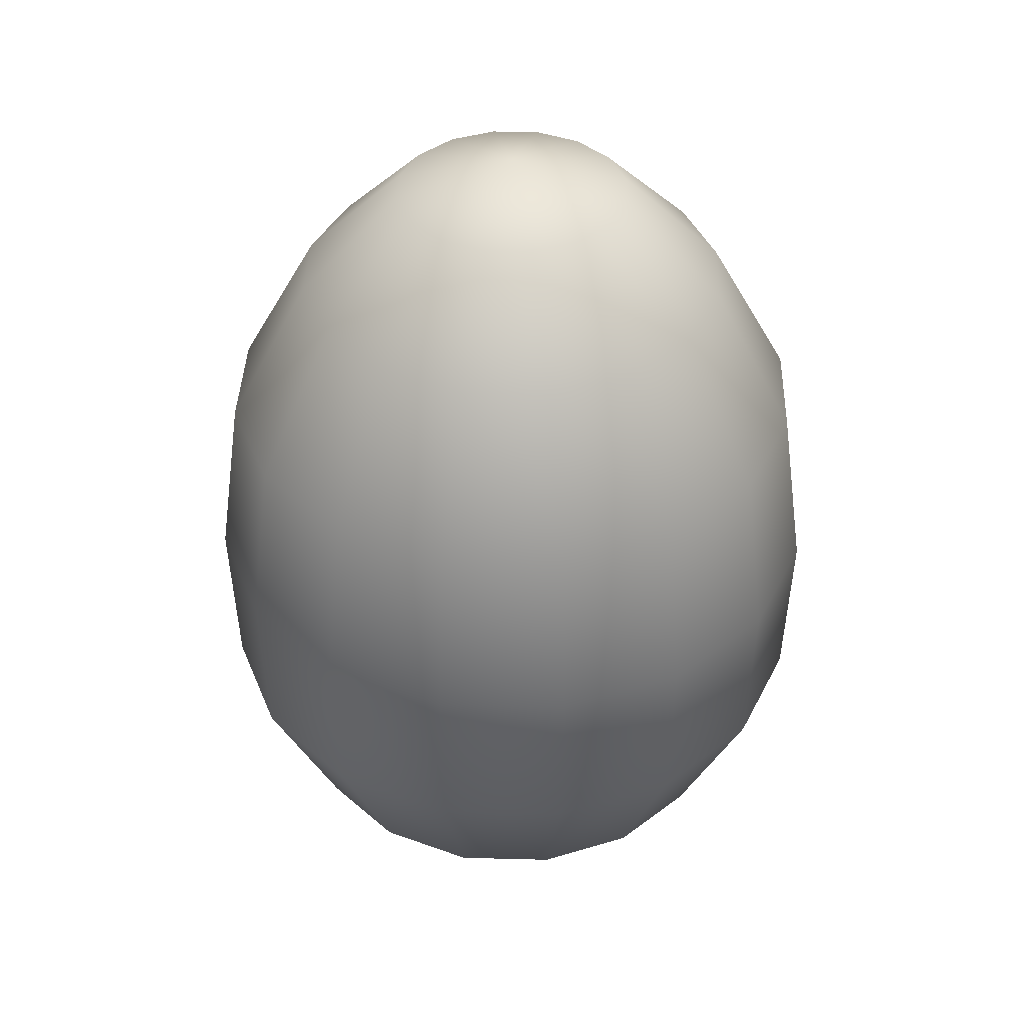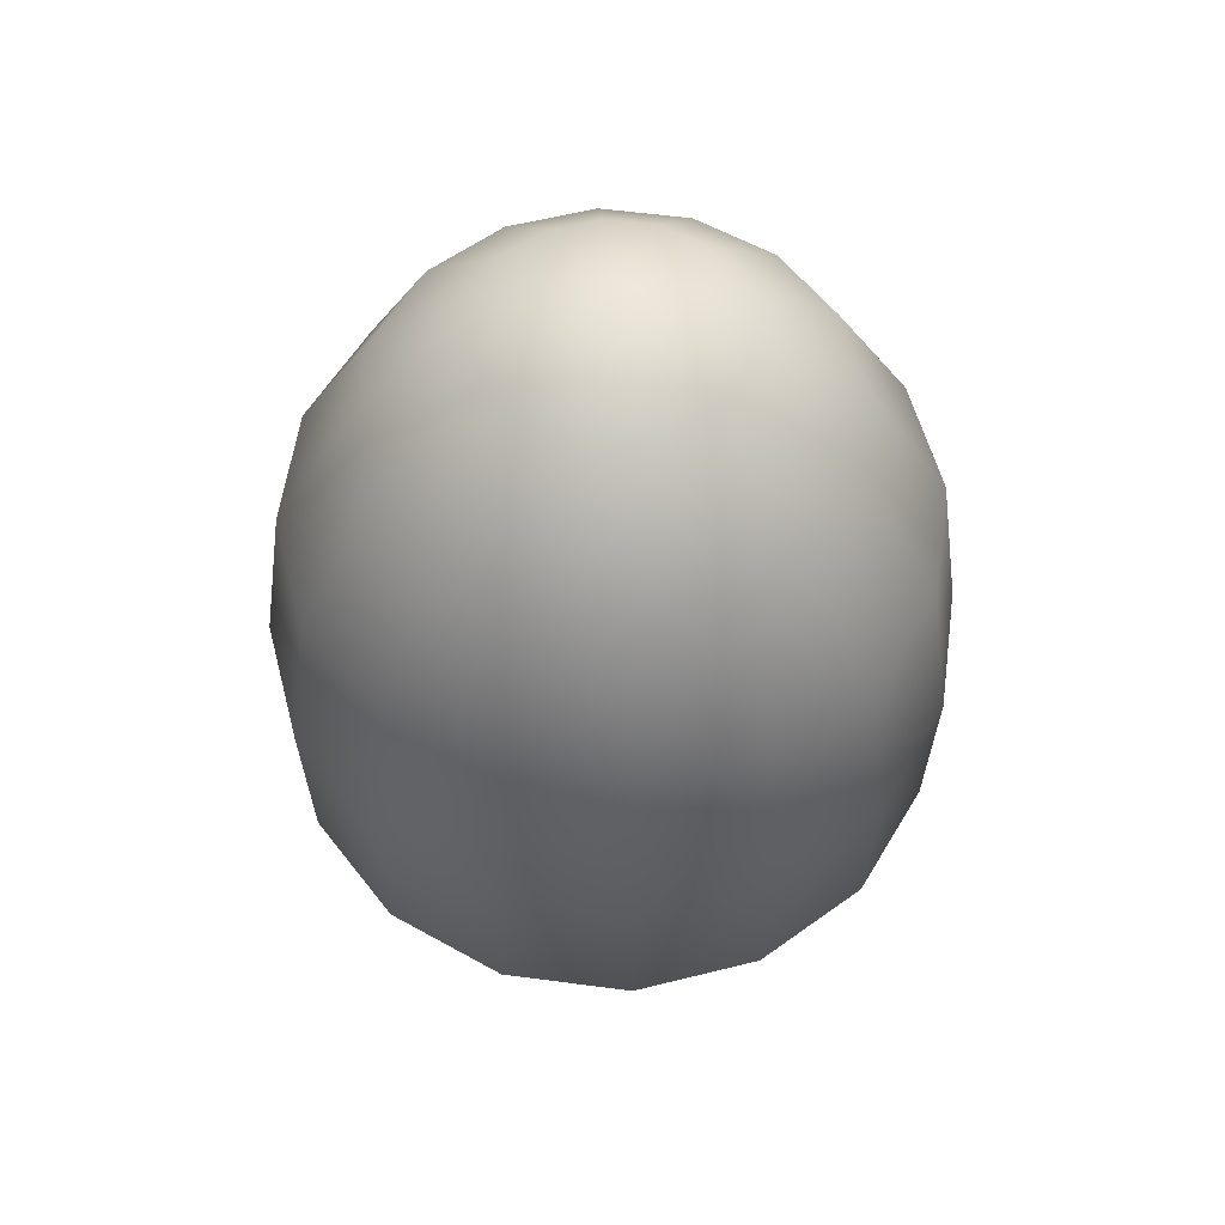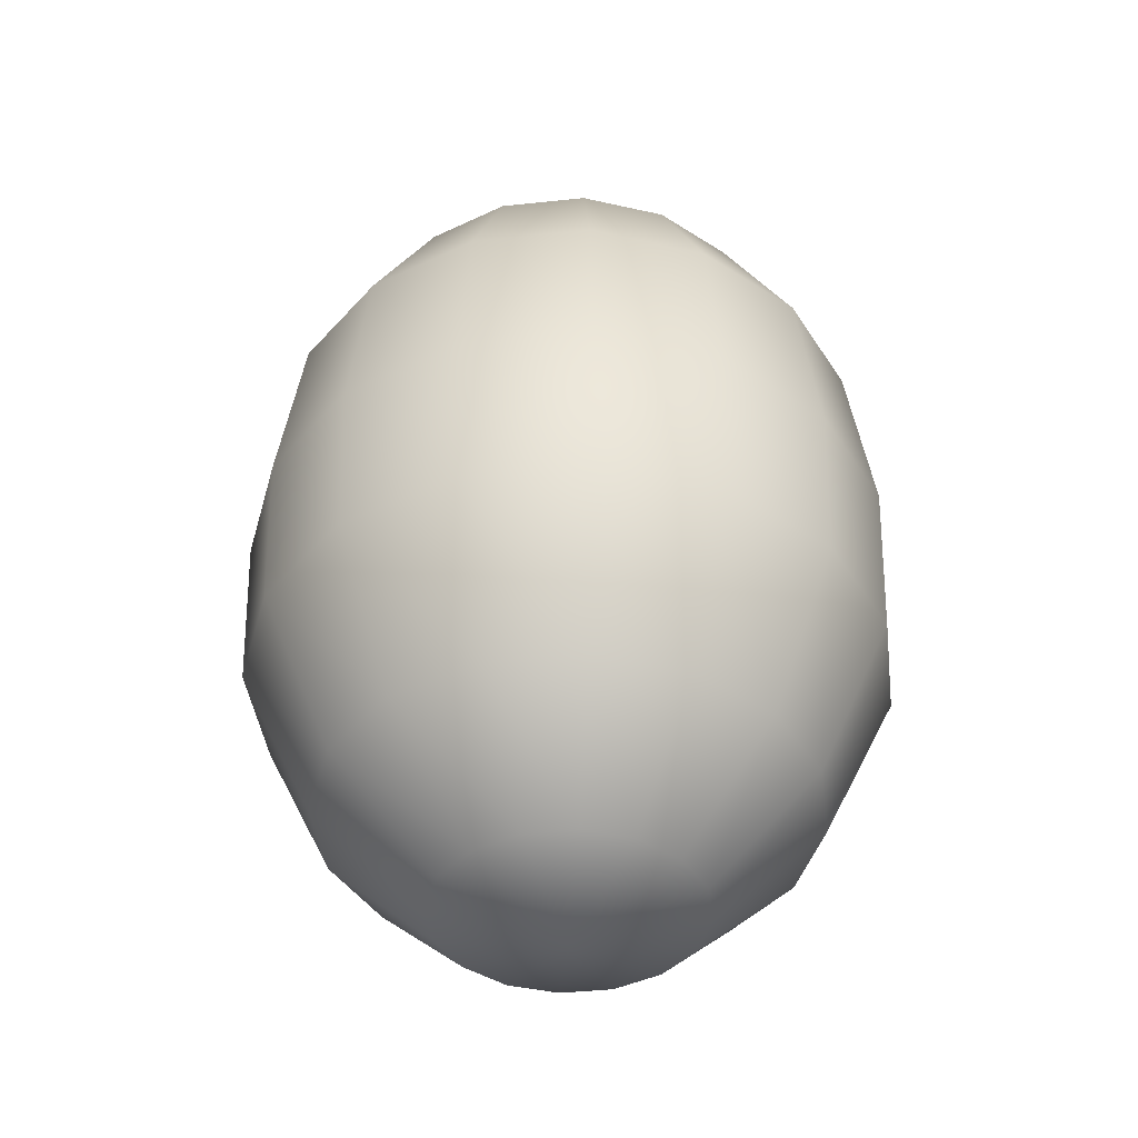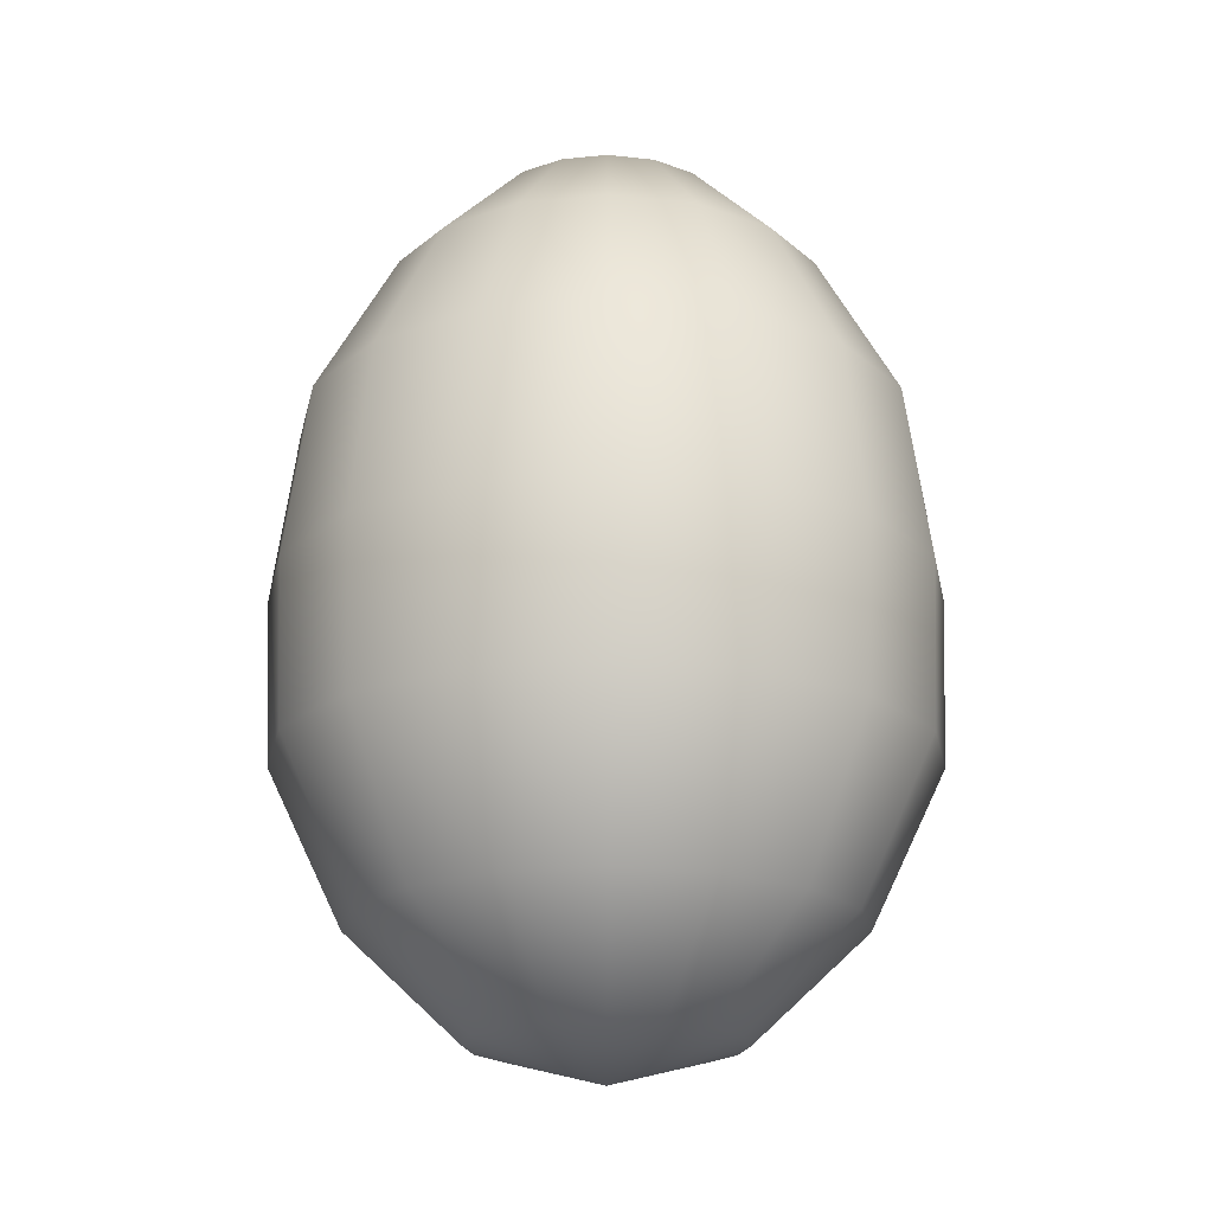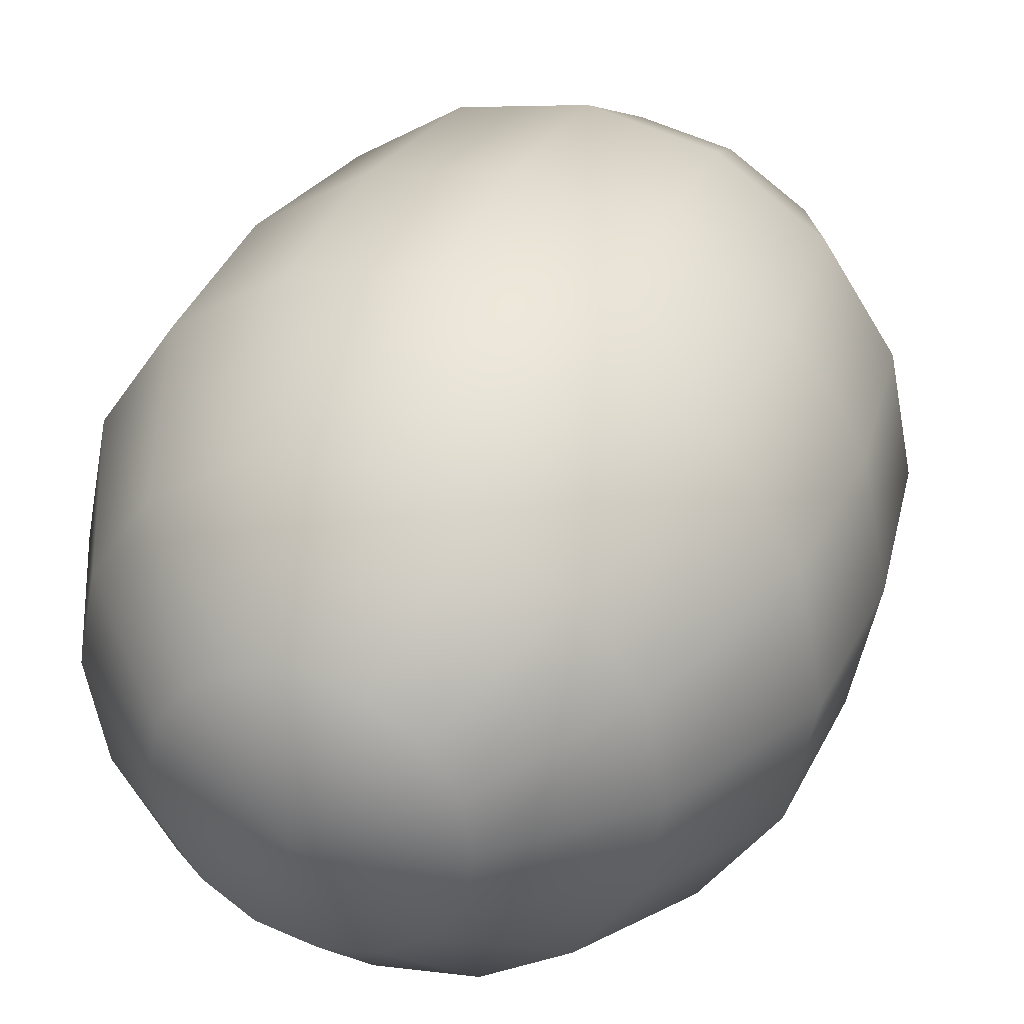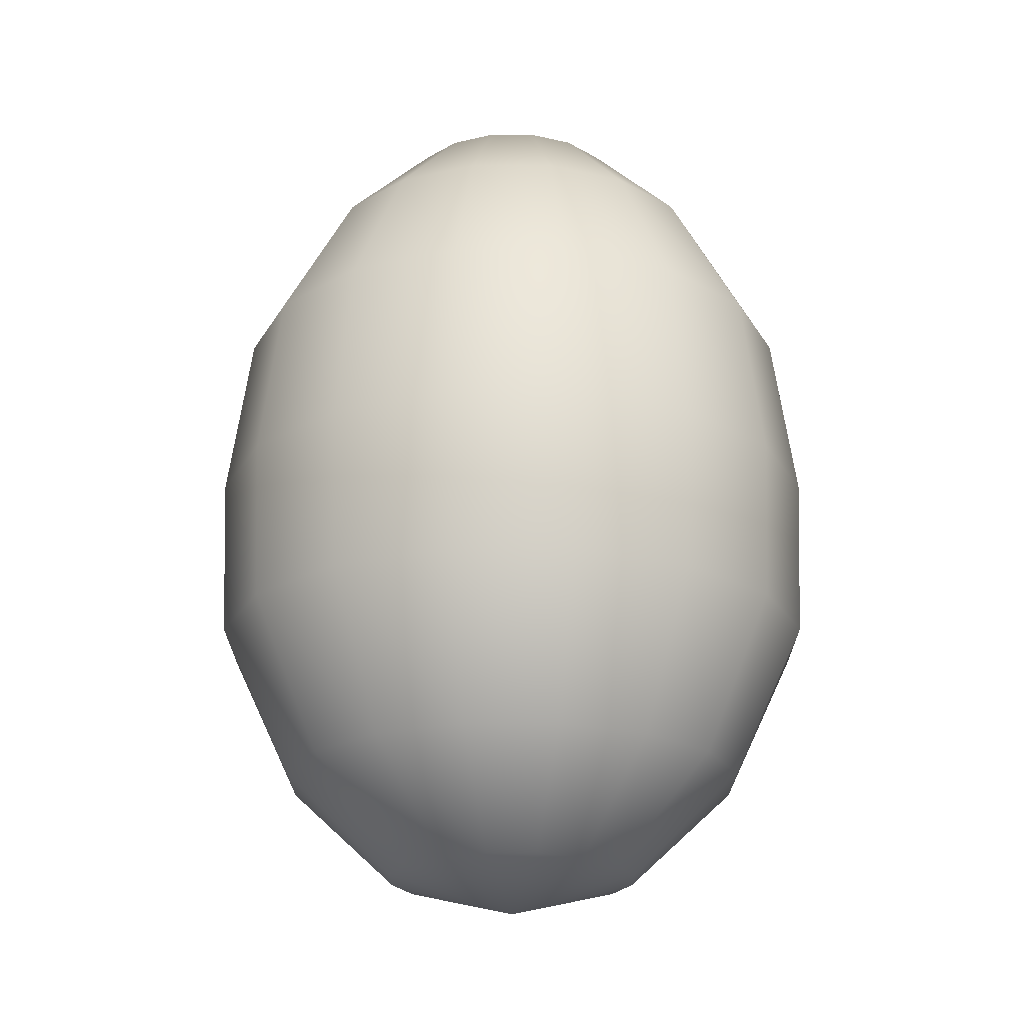
<metadata>
{"format":"obj","ext":"obj","renderer":"f3d","projection":"perspective","resolution":1024,"background":"white","views":[{"elev":39.4,"azim":-121.9,"up":"+Y"},{"elev":56.9,"azim":-138.4,"up":"+Y"},{"elev":-41.9,"azim":-26.5,"up":"+Y"},{"elev":-19.8,"azim":-0.5,"up":"+Y"},{"elev":34.6,"azim":20.9,"up":"+Z"},{"elev":-21.5,"azim":11.4,"up":"+Y"}]}
</metadata>
<code>
o 0
v 8.419e-10 -0.004927 -1.594e-08
v 8.419e-10 0.01527 0.07256
v -0.02777 0.01527 0.06704
v -5.636e-08 0.07278 0.1341
v 8.419e-10 0.1588 0.1752
v -0.06704 0.1588 0.1618
v -0.05131 0.07278 0.1239
v -1.072e-07 0.25 0.1787
v -0 0.3457 0.1651
v -0.06317 0.3457 0.1525
v -0.06838 0.25 0.1651
v -5.549e-10 0.4268 0.1202
v -3.664e-08 0.481 0.06505
v -0.0249 0.481 0.0601
v -0.046 0.4268 0.1111
v -5.549e-10 0.5 -3.033e-08
v -0.0948 0.07278 0.0948
v -0.05131 0.01527 0.05131
v -0.1263 0.25 0.1263
v -0.1239 0.1588 0.1239
v -0.085 0.4268 0.085
v -0.1167 0.3457 0.1167
v -5.549e-10 0.5 -3.033e-08
v -0.046 0.481 0.046
v 8.419e-10 -0.004927 -1.594e-08
v -0.1651 0.25 0.06838
v -0.1618 0.1588 0.06704
v -0.1111 0.4268 0.046
v -0.1525 0.3457 0.06317
v -5.549e-10 0.5 -3.033e-08
v -0.0601 0.481 0.0249
v 8.419e-10 -0.004927 -1.594e-08
v -0.06704 0.01527 0.02777
v -0.1239 0.07278 0.05131
v 8.419e-10 -0.004927 -1.594e-08
v -0.07256 0.01527 -2.323e-08
v -0.1752 0.1588 -4.018e-08
v -0.1341 0.07278 -3.453e-08
v -0.1651 0.3457 -3.846e-08
v -0.1787 0.25 -4.379e-08
v -0.06505 0.481 -1.693e-08
v -0.1202 0.4268 -3.213e-08
v -5.549e-10 0.5 -3.033e-08
v -0.1525 0.3457 -0.06317
v -0.1651 0.25 -0.06838
v -0.0601 0.481 -0.0249
v -0.1111 0.4268 -0.046
v -0.1239 0.07278 -0.05131
v -0.06704 0.01527 -0.02777
v -0.1618 0.1588 -0.06704
v -5.549e-10 0.5 -3.033e-08
v 8.419e-10 -0.004927 -1.594e-08
v -0.0948 0.07278 -0.0948
v -0.05131 0.01527 -0.05131
v -0.1263 0.25 -0.1263
v -0.1239 0.1588 -0.1239
v -0.085 0.4268 -0.085
v -0.1167 0.3457 -0.1167
v -5.549e-10 0.5 -3.033e-08
v -0.046 0.481 -0.046
v 8.419e-10 -0.004927 -1.594e-08
v -0.046 0.4268 -0.1111
v -0.06317 0.3457 -0.1525
v -5.549e-10 0.5 -3.033e-08
v -0.0249 0.481 -0.0601
v 8.419e-10 -0.004927 -1.594e-08
v -0.02777 0.01527 -0.06704
v -0.06704 0.1588 -0.1618
v -0.05131 0.07278 -0.1239
v -0.06838 0.25 -0.1651
v 8.419e-10 -0.004927 -1.594e-08
v 1.71e-08 0.01527 -0.07256
v 5.101e-08 0.1588 -0.1752
v 1.71e-08 0.07278 -0.1341
v 4.727e-08 0.3457 -0.1651
v 5.26e-08 0.25 -0.1787
v 1.149e-08 0.481 -0.06505
v 1.402e-08 0.4268 -0.1202
v -5.549e-10 0.5 -3.033e-08
v 0.0249 0.481 -0.0601
v 0.046 0.4268 -0.1111
v 0.05131 0.07278 -0.1239
v 0.02777 0.01527 -0.06704
v 0.06838 0.25 -0.1651
v 0.06704 0.1588 -0.1618
v 0.06317 0.3457 -0.1525
v -5.549e-10 0.5 -3.033e-08
v 8.419e-10 -0.004927 -1.594e-08
v 0.0948 0.07278 -0.0948
v 0.05131 0.01527 -0.05131
v 0.1263 0.25 -0.1263
v 0.1239 0.1588 -0.1239
v 0.085 0.4268 -0.085
v 0.1167 0.3457 -0.1167
v -5.549e-10 0.5 -3.033e-08
v 0.046 0.481 -0.046
v 8.419e-10 -0.004927 -1.594e-08
v -5.549e-10 0.5 -3.033e-08
v 0.0601 0.481 -0.0249
v 8.419e-10 -0.004927 -1.594e-08
v 0.06704 0.01527 -0.02777
v 0.1618 0.1588 -0.06704
v 0.1239 0.07278 -0.05131
v 0.1525 0.3457 -0.06317
v 0.1651 0.25 -0.06838
v 0.1111 0.4268 -0.046
v 0.1752 0.1588 5.023e-08
v 0.1341 0.07278 1.632e-08
v 0.1651 0.3457 4.674e-08
v 0.1787 0.25 6.271e-08
v 0.06505 0.481 8.398e-09
v 0.1202 0.4268 1.346e-08
v 0.07256 0.01527 1.35e-08
v -5.549e-10 0.5 -3.033e-08
v 8.419e-10 -0.004927 -1.594e-08
v 0.07256 0.01527 1.35e-08
v 0.1341 0.07278 1.632e-08
v 0.1239 0.07278 0.05131
v 0.06704 0.01527 0.02777
v 0.1752 0.1588 5.023e-08
v 0.1787 0.25 6.271e-08
v 0.1651 0.25 0.06838
v 0.1618 0.1588 0.06704
v 0.1651 0.3457 4.674e-08
v 0.1202 0.4268 1.346e-08
v 0.1111 0.4268 0.046
v 0.1525 0.3457 0.06317
v 0.06505 0.481 8.398e-09
v -5.549e-10 0.5 -3.033e-08
v 0.0601 0.481 0.0249
v 8.419e-10 -0.004927 -1.594e-08
v 0.1263 0.25 0.1263
v 0.1239 0.1588 0.1239
v 0.085 0.4268 0.085
v 0.1167 0.3457 0.1167
v -5.549e-10 0.5 -3.033e-08
v 0.046 0.481 0.046
v 8.419e-10 -0.004927 -1.594e-08
v 0.05131 0.01527 0.05131
v 0.0948 0.07278 0.0948
v 8.419e-10 -0.004927 -1.594e-08
v 0.02777 0.01527 0.06704
v 0.06704 0.1588 0.1618
v 0.05131 0.07278 0.1239
v 0.06317 0.3457 0.1525
v 0.06838 0.25 0.1651
v 0.0249 0.481 0.0601
v 0.046 0.4268 0.1111
v -5.549e-10 0.5 -3.033e-08
v -5.549e-10 0.5 -3.033e-08
v 8.419e-10 -0.004927 -1.594e-08
f 1 2 3
f 4 5 6
f 4 6 7
f 8 9 10
f 8 10 11
f 12 13 14
f 12 14 15
f 2 4 7
f 2 7 3
f 5 8 11
f 5 11 6
f 9 12 15
f 9 15 10
f 13 16 14
f 3 7 17
f 3 17 18
f 6 11 19
f 6 19 20
f 10 15 21
f 10 21 22
f 14 23 24
f 25 3 18
f 7 6 20
f 7 20 17
f 11 10 22
f 11 22 19
f 15 14 24
f 15 24 21
f 20 19 26
f 20 26 27
f 22 21 28
f 22 28 29
f 24 30 31
f 32 18 33
f 17 20 27
f 17 27 34
f 19 22 29
f 19 29 26
f 21 24 31
f 21 31 28
f 18 17 34
f 18 34 33
f 35 33 36
f 34 27 37
f 34 37 38
f 26 29 39
f 26 39 40
f 28 31 41
f 28 41 42
f 33 34 38
f 33 38 36
f 27 26 40
f 27 40 37
f 29 28 42
f 29 42 39
f 31 43 41
f 40 39 44
f 40 44 45
f 42 41 46
f 42 46 47
f 36 38 48
f 36 48 49
f 37 40 45
f 37 45 50
f 39 42 47
f 39 47 44
f 41 51 46
f 52 36 49
f 38 37 50
f 38 50 48
f 49 48 53
f 49 53 54
f 50 45 55
f 50 55 56
f 44 47 57
f 44 57 58
f 46 59 60
f 61 49 54
f 48 50 56
f 48 56 53
f 45 44 58
f 45 58 55
f 47 46 60
f 47 60 57
f 58 57 62
f 58 62 63
f 60 64 65
f 66 54 67
f 53 56 68
f 53 68 69
f 55 58 63
f 55 63 70
f 57 60 65
f 57 65 62
f 54 53 69
f 54 69 67
f 56 55 70
f 56 70 68
f 71 67 72
f 69 68 73
f 69 73 74
f 70 63 75
f 70 75 76
f 62 65 77
f 62 77 78
f 67 69 74
f 67 74 72
f 68 70 76
f 68 76 73
f 63 62 78
f 63 78 75
f 65 79 77
f 78 77 80
f 78 80 81
f 72 74 82
f 72 82 83
f 73 76 84
f 73 84 85
f 75 78 81
f 75 81 86
f 77 87 80
f 88 72 83
f 74 73 85
f 74 85 82
f 76 75 86
f 76 86 84
f 83 82 89
f 83 89 90
f 85 84 91
f 85 91 92
f 86 81 93
f 86 93 94
f 80 95 96
f 97 83 90
f 82 85 92
f 82 92 89
f 84 86 94
f 84 94 91
f 81 80 96
f 81 96 93
f 96 98 99
f 100 90 101
f 89 92 102
f 89 102 103
f 91 94 104
f 91 104 105
f 93 96 99
f 93 99 106
f 90 89 103
f 90 103 101
f 92 91 105
f 92 105 102
f 94 93 106
f 94 106 104
f 103 102 107
f 103 107 108
f 105 104 109
f 105 109 110
f 106 99 111
f 106 111 112
f 101 103 108
f 101 108 113
f 102 105 110
f 102 110 107
f 104 106 112
f 104 112 109
f 99 114 111
f 115 101 113
f 116 117 118
f 116 118 119
f 120 121 122
f 120 122 123
f 124 125 126
f 124 126 127
f 128 129 130
f 131 116 119
f 117 120 123
f 117 123 118
f 121 124 127
f 121 127 122
f 125 128 130
f 125 130 126
f 123 122 132
f 123 132 133
f 127 126 134
f 127 134 135
f 130 136 137
f 138 119 139
f 118 123 133
f 118 133 140
f 122 127 135
f 122 135 132
f 126 130 137
f 126 137 134
f 119 118 140
f 119 140 139
f 141 139 142
f 140 133 143
f 140 143 144
f 132 135 145
f 132 145 146
f 134 137 147
f 134 147 148
f 139 140 144
f 139 144 142
f 133 132 146
f 133 146 143
f 135 134 148
f 135 148 145
f 137 149 147
f 146 145 9
f 146 9 8
f 148 147 13
f 148 13 12
f 142 144 4
f 142 4 2
f 143 146 8
f 143 8 5
f 145 148 12
f 145 12 9
f 147 150 13
f 151 142 2
f 144 143 5
f 144 5 4

</code>
